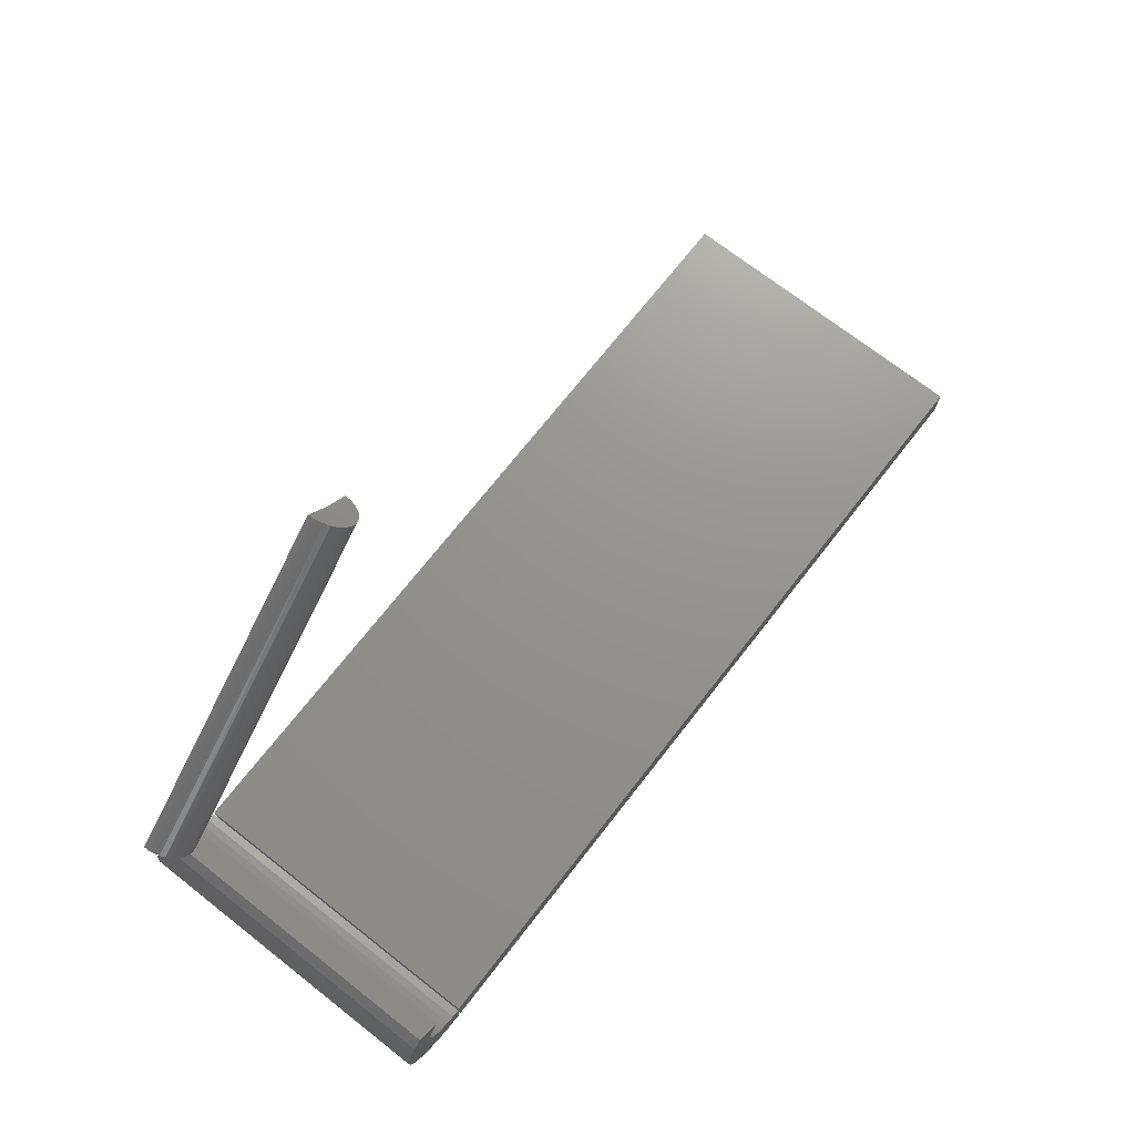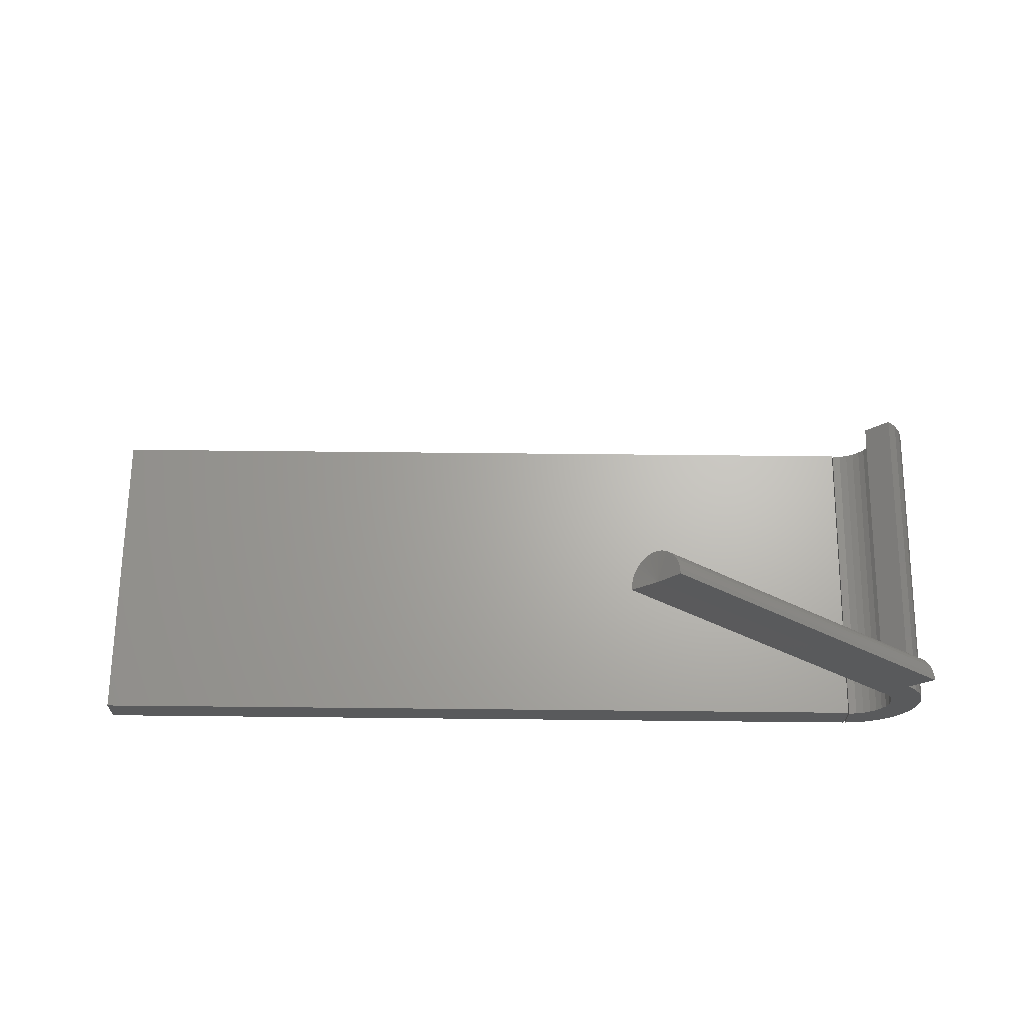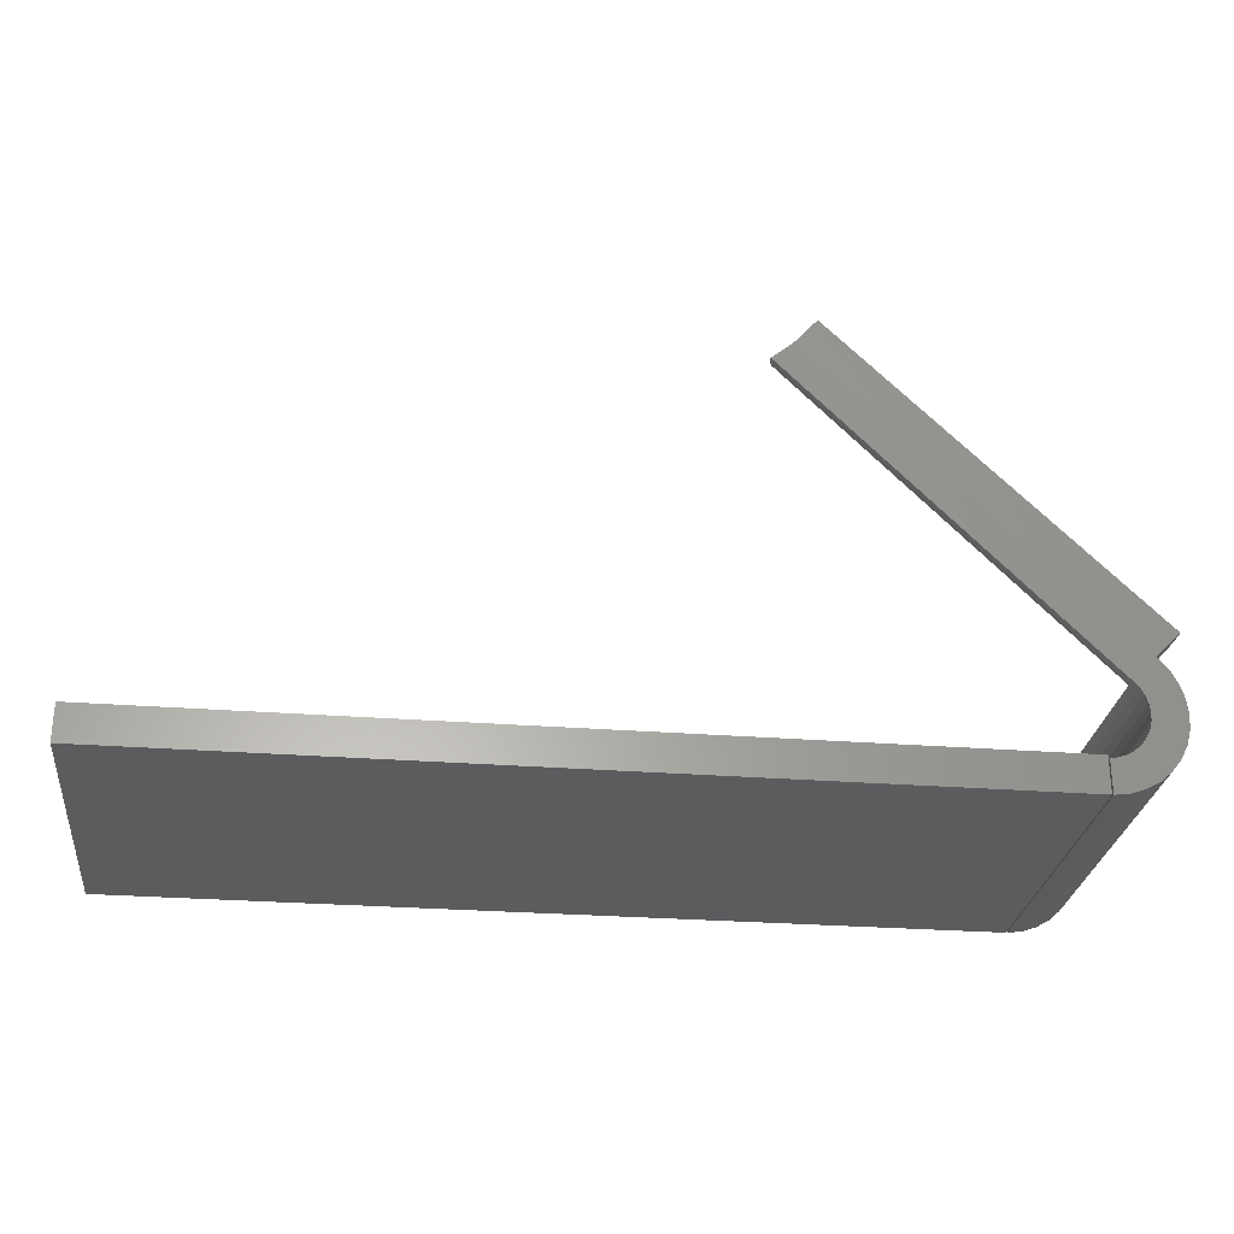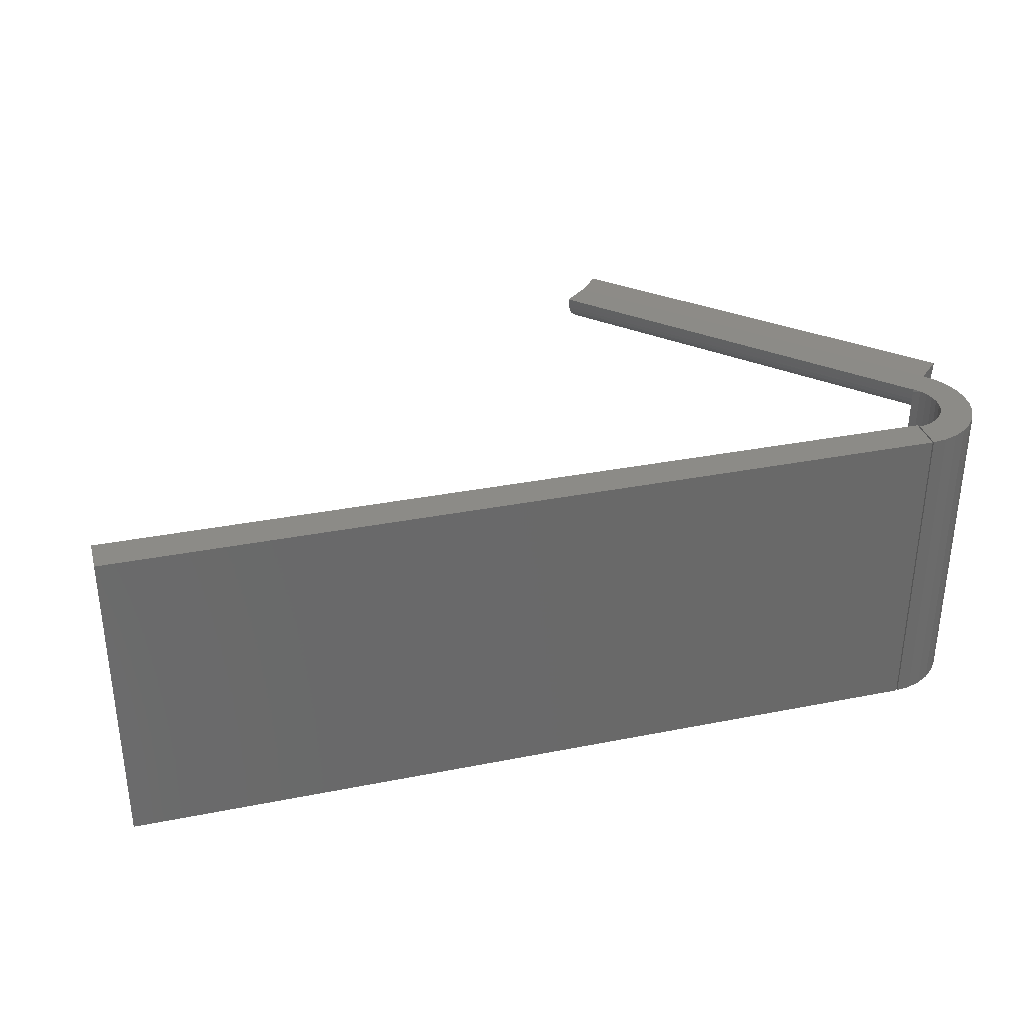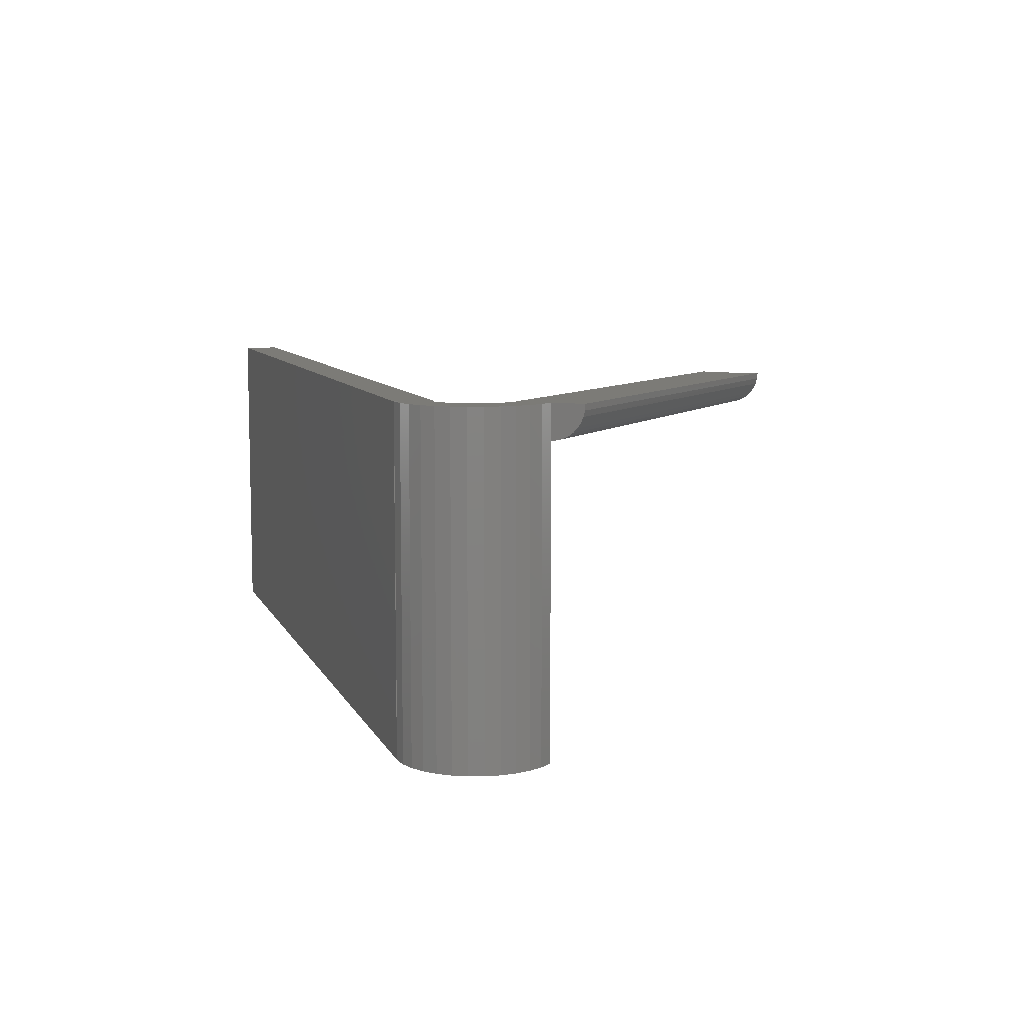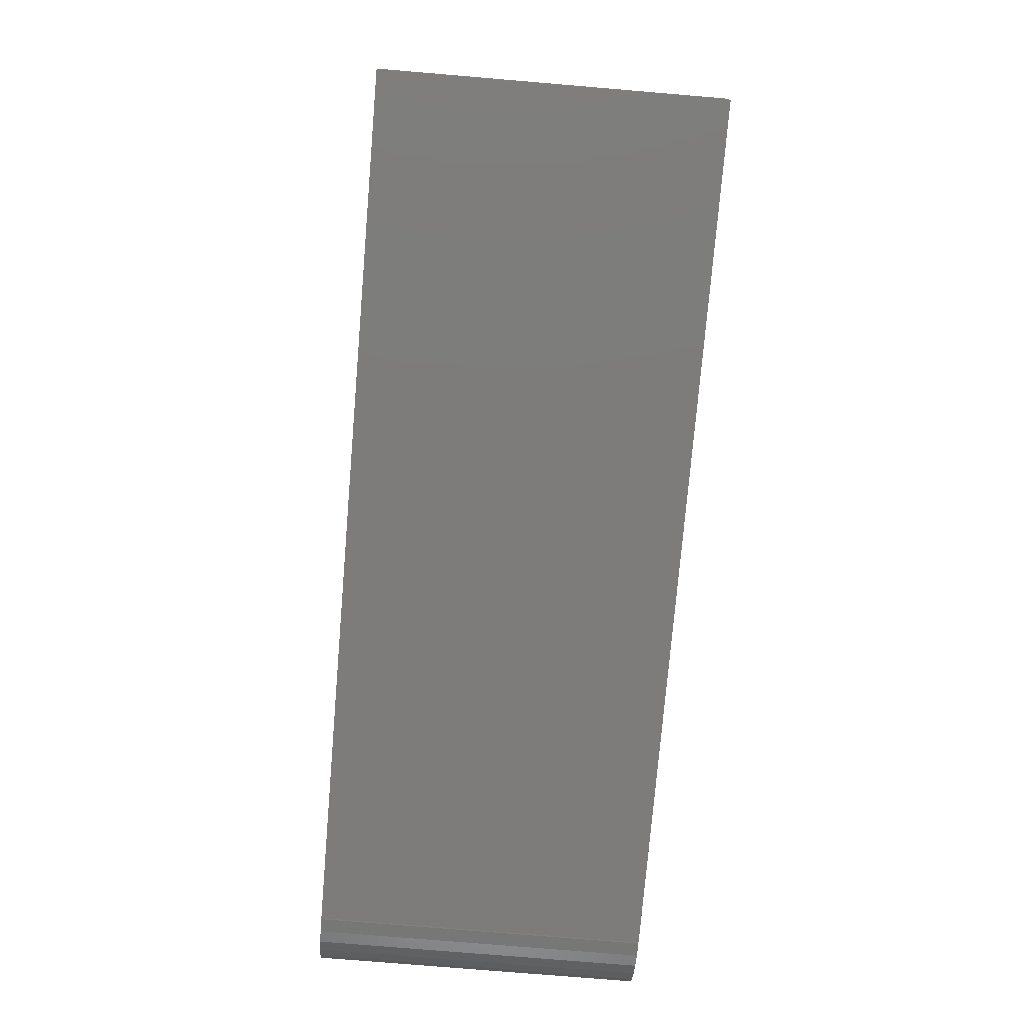
<metadata>
{"format":"stl","ext":"stl","renderer":"f3d","projection":"perspective","resolution":1024,"background":"white","views":[{"elev":71.4,"azim":-52.0,"up":"+Z"},{"elev":65.8,"azim":-179.4,"up":"+Z"},{"elev":-27.9,"azim":173.2,"up":"+Z"},{"elev":33.5,"azim":164.9,"up":"+Y"},{"elev":8.4,"azim":-106.7,"up":"+Y"},{"elev":-75.9,"azim":85.2,"up":"+Z"}]}
</metadata>
<code>
# stl→obj: 98 verts, 188 faces
v -0.6406 -0.4922 -0.02344
v 0.6406 -0.4922 -0.02344
v -0.6406 -0.4922 0.03051
v 0.6406 -0.4922 0.03051
v -0.6406 0 -0.02344
v -0.6406 3.369e-18 0.03051
v 0.6406 1.422e-16 -0.02344
v 0.6406 1.456e-16 0.03051
v -0.7451 -1.409e-17 0.04914
v -0.6989 -8.034e-18 0.06822
v -0.6935 -8.055e-18 0.05708
v -0.6861 -7.786e-18 0.04716
v -0.6838 1.94e-18 0.1369
v -0.7436 -9.132e-18 0.1355
v -0.733 -6.873e-18 0.1549
v -0.7188 1.233e-32 0.1719
v -0.2701 7.472e-17 0.6206
v -0.2344 7.699e-17 0.59
v -0.6831 1.981e-18 0.1362
v -0.6917 -3.951e-18 0.1274
v -0.6976 -5.213e-18 0.1166
v -0.7503 -1.105e-17 0.1145
v -0.7351 -1.408e-17 0.0294
v -0.677 -7.236e-18 0.03882
v -0.6664 -6.424e-18 0.03235
v -0.6549 -5.381e-18 0.028
v -0.7215 -1.354e-17 0.01197
v -0.6427 3.424e-19 0.0259
v -0.6427 -6.751e-18 -0.02344
v -0.6646 -9.026e-18 -0.02055
v -0.6856 -1.096e-17 -0.01349
v -0.7048 -1.248e-17 -0.002512
v -0.7014 -6.286e-18 0.1048
v -0.7029 -7.133e-18 0.09251
v -0.7529 -1.255e-17 0.09249
v -0.702 -7.723e-18 0.08017
v -0.7511 -1.358e-17 0.07044
v -0.6427 -0.4922 -0.02344
v -0.6427 -0.4922 0.0259
v -0.6838 -0.4922 0.1369
v -0.6838 -0.01023 0.1369
v -0.6859 -0.01962 0.139
v -0.6892 -0.02827 0.1423
v -0.6936 -0.03585 0.1467
v -0.699 -0.04206 0.1521
v -0.7052 -0.04667 0.1583
v -0.7118 -0.04952 0.165
v -0.7188 -0.05047 0.1719
v -0.7188 -0.4922 0.1719
v -0.754 -0.00822 0.2071
v -0.7544 0.0006218 0.2076
v -0.725 -0.0497 0.1781
v -0.731 -0.04738 0.1842
v -0.7367 -0.04361 0.1898
v -0.7418 -0.03849 0.195
v -0.7462 -0.03218 0.1994
v -0.7498 -0.02488 0.2029
v -0.7524 -0.01681 0.2055
v -0.6832 -0.004719 0.1363
v -0.3007 0.0005774 0.6562
v -0.3002 -0.008077 0.6558
v -0.2394 -0.02476 0.595
v -0.2366 -0.01699 0.5922
v -0.2431 -0.03168 0.5987
v -0.2476 -0.0375 0.6032
v -0.2529 -0.04205 0.6085
v -0.2586 -0.04514 0.6142
v -0.2646 -0.04669 0.6202
v -0.2768 -0.04499 0.6324
v -0.2708 -0.04664 0.6264
v -0.2825 -0.04179 0.6381
v -0.2877 -0.03716 0.6433
v -0.2922 -0.03125 0.6478
v -0.2959 -0.02427 0.6515
v -0.2985 -0.01645 0.6541
v -0.2349 -0.008646 0.5905
v -0.6917 -0.4922 0.1274
v -0.6861 -0.4922 0.04716
v -0.677 -0.4922 0.03882
v -0.6664 -0.4922 0.03235
v -0.6549 -0.4922 0.028
v -0.6935 -0.4922 0.05708
v -0.6989 -0.4922 0.06822
v -0.702 -0.4922 0.08017
v -0.7029 -0.4922 0.09251
v -0.7014 -0.4922 0.1048
v -0.6976 -0.4922 0.1166
v -0.6646 -0.4922 -0.02055
v -0.6856 -0.4922 -0.01349
v -0.7048 -0.4922 -0.002512
v -0.7215 -0.4922 0.01197
v -0.7351 -0.4922 0.0294
v -0.7451 -0.4922 0.04914
v -0.7511 -0.4922 0.07044
v -0.7529 -0.4922 0.09249
v -0.7503 -0.4922 0.1145
v -0.7436 -0.4922 0.1355
v -0.733 -0.4922 0.1549
f 1 2 3
f 3 2 4
f 5 6 7
f 7 6 8
f 6 5 3
f 3 5 1
f 4 8 3
f 3 8 6
f 7 8 2
f 2 8 4
f 1 5 2
f 2 5 7
f 9 10 11
f 12 9 11
f 13 14 15
f 13 15 16
f 13 16 17
f 13 17 18
f 13 18 19
f 14 13 20
f 14 20 21
f 14 21 22
f 23 9 12
f 23 12 24
f 23 24 25
f 23 25 26
f 23 26 27
f 28 29 30
f 28 30 31
f 28 31 32
f 28 32 27
f 28 27 26
f 21 33 22
f 22 33 34
f 22 34 35
f 35 34 36
f 35 36 37
f 37 36 10
f 37 10 9
f 29 28 38
f 38 28 39
f 40 41 42
f 40 42 43
f 40 43 44
f 40 44 45
f 40 45 46
f 40 46 47
f 40 47 48
f 40 48 49
f 16 50 51
f 48 52 53
f 48 53 54
f 48 54 55
f 48 55 56
f 48 56 57
f 48 57 58
f 48 58 50
f 48 50 16
f 13 19 59
f 16 51 17
f 17 51 60
f 51 61 60
f 51 50 61
f 62 43 42
f 62 42 63
f 64 44 43
f 64 43 62
f 65 45 44
f 65 44 64
f 66 46 45
f 66 45 65
f 67 47 46
f 67 46 66
f 68 47 67
f 69 53 52
f 69 52 70
f 71 54 53
f 71 53 69
f 72 55 54
f 72 54 71
f 73 56 55
f 73 55 72
f 74 57 56
f 74 56 73
f 75 58 57
f 75 57 74
f 61 50 58
f 61 58 75
f 18 59 19
f 42 76 63
f 41 59 18
f 41 18 76
f 41 76 42
f 48 47 68
f 48 68 70
f 48 70 52
f 20 13 59
f 20 59 41
f 20 41 40
f 20 40 77
f 11 78 12
f 12 78 79
f 12 79 24
f 24 79 80
f 24 80 25
f 25 80 81
f 25 81 26
f 26 81 39
f 26 39 28
f 78 11 82
f 82 11 10
f 82 10 83
f 83 10 36
f 83 36 84
f 84 36 34
f 84 34 85
f 85 34 33
f 85 33 86
f 86 33 21
f 86 21 87
f 87 21 20
f 87 20 77
f 16 15 48
f 29 38 30
f 30 38 88
f 30 88 31
f 31 88 89
f 31 89 32
f 32 89 90
f 32 90 27
f 27 90 91
f 27 91 23
f 23 91 92
f 23 92 9
f 9 92 93
f 9 93 37
f 37 93 94
f 37 94 35
f 35 94 95
f 35 95 22
f 22 95 96
f 22 96 14
f 14 96 97
f 14 97 15
f 15 97 98
f 15 98 48
f 48 98 49
f 40 49 98
f 82 83 93
f 82 93 78
f 97 96 87
f 97 87 77
f 97 77 40
f 97 40 98
f 92 91 81
f 92 81 80
f 92 80 79
f 92 79 78
f 92 78 93
f 39 81 91
f 39 91 90
f 39 90 89
f 39 89 88
f 39 88 38
f 93 83 94
f 94 83 84
f 94 84 95
f 95 84 85
f 95 85 96
f 96 85 86
f 96 86 87
f 17 60 61
f 17 61 75
f 17 75 74
f 17 74 73
f 17 73 72
f 17 72 71
f 17 71 69
f 17 69 70
f 17 70 68
f 17 68 67
f 17 67 66
f 17 66 65
f 17 65 64
f 17 64 62
f 17 62 63
f 17 63 76
f 17 76 18

</code>
